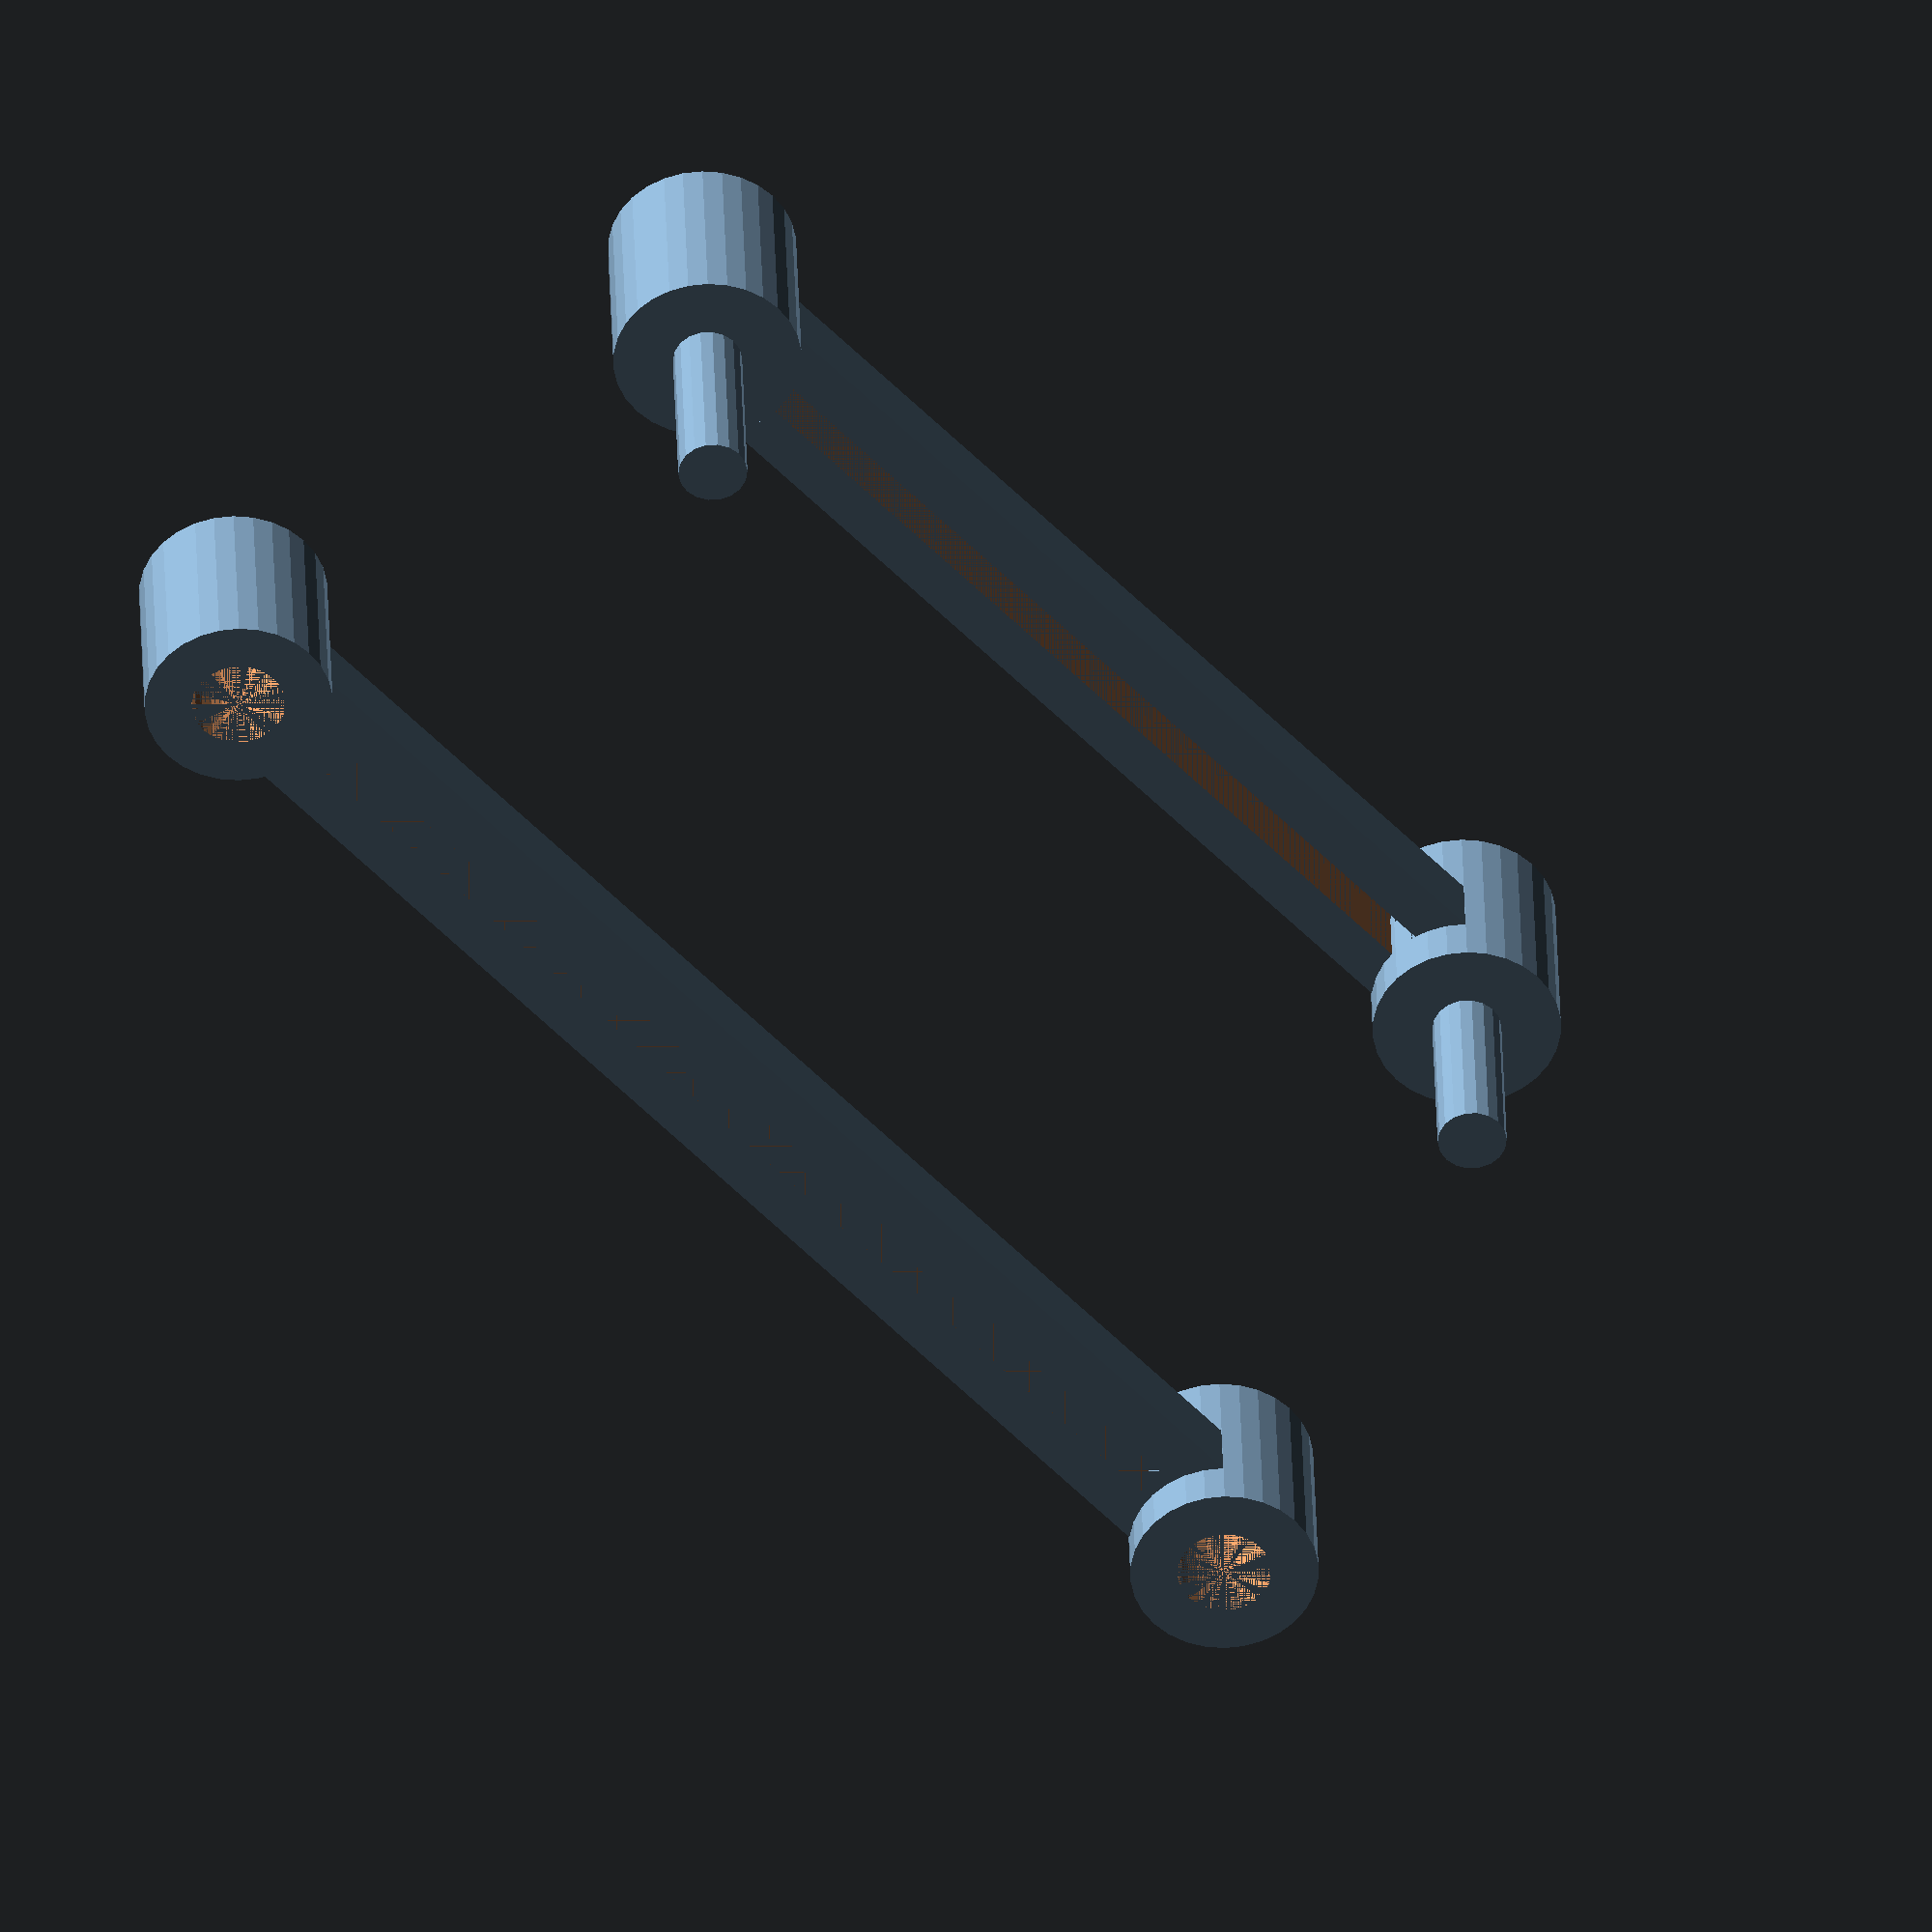
<openscad>
unit = 10;

// loop vars
outer_loop_rad = unit * 1.5;
inner_loop_rad = outer_loop_rad / 2;
protruding_loop_rad = inner_loop_rad - 2;
loop_height = unit * 3;
frame_offset = loop_height / 12;

module loop()
{
	translate([0, frame_offset, 0]) rotate([90,0,0]) {
		difference() {
			cylinder(h = loop_height, r = outer_loop_rad, 
				center = true);
			cylinder(h = loop_height, r = inner_loop_rad, 
				center = true);
		}
	}
}

loop();

// frame vars
frame_length_long = unit * 22; // 11 inches
frame_length_short = unit * 17; // 8.5 inches
frame_width = unit * 2;
frame_height = frame_width / 2;
rail_width = frame_width / 4;

// long part, the rails
module frame(frame_len)
{
	translate([0, 0, (-1) * (frame_len / 2 + inner_loop_rad)])
		difference() {
			cube([frame_width, frame_height, frame_len], center = true);
			cube([rail_width, frame_height, frame_len], center = true);
		}
}

module frame_long_side() {
	union() {
		loop();
		frame(frame_length_long);
		translate([0, 0, -1 * (frame_length_long + inner_loop_rad * 2)])
			loop();
	}
}

frame_long_side();

module loop_protruding()
{
		translate([0, frame_offset, 0]) rotate([90,0,0]) {
		union() {
			cylinder(h = loop_height, r = outer_loop_rad, 
				center = true);
			translate([0, 0, loop_height])
				cylinder(h = loop_height, r = protruding_loop_rad, 
					center = true);
		}
	}
}

module frame_short_side()
{
	translate([100, 0, 0]) {
		union() {
			loop_protruding();
			frame(frame_length_short);
			translate([0, 0, -1 * (frame_length_short + protruding_loop_rad * 2)])
				loop_protruding();
			
		}
	}
}

frame_short_side();
</openscad>
<views>
elev=51.9 azim=357.8 roll=41.8 proj=o view=wireframe
</views>
